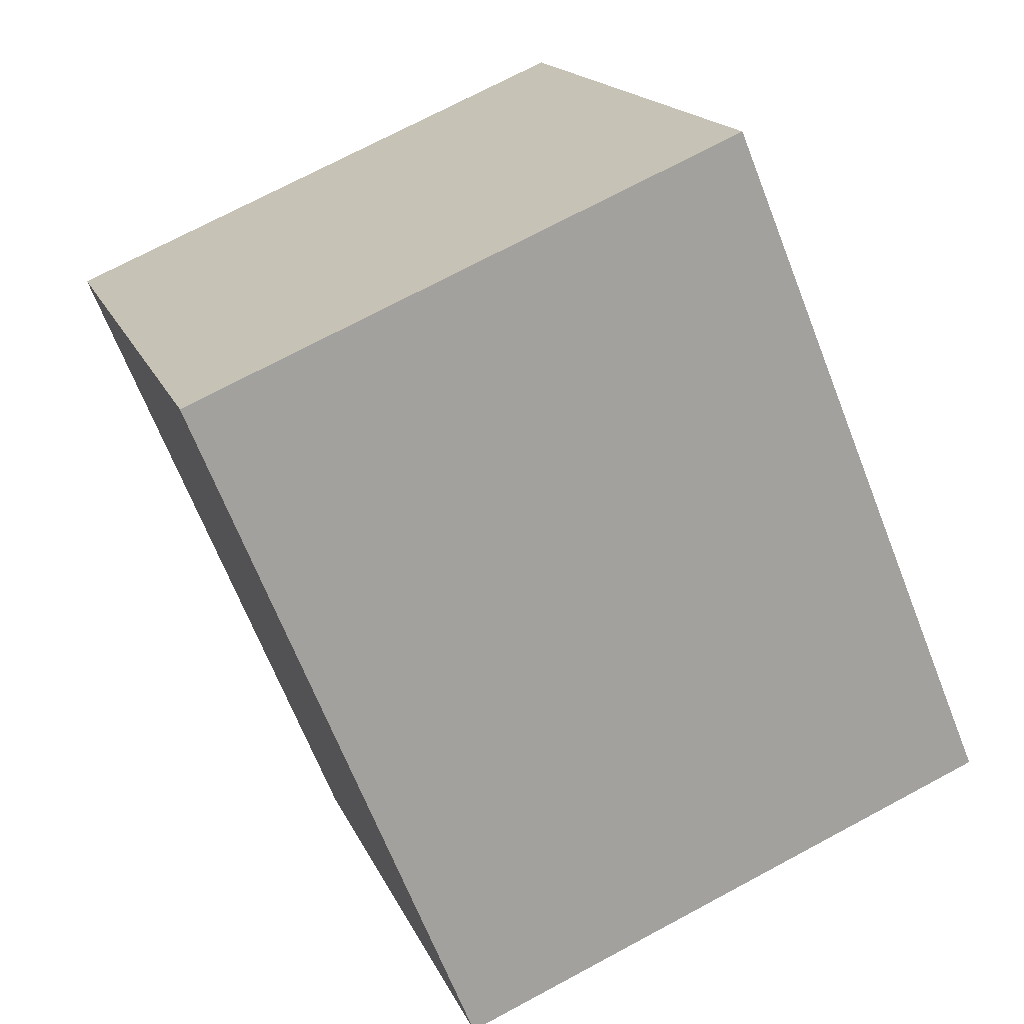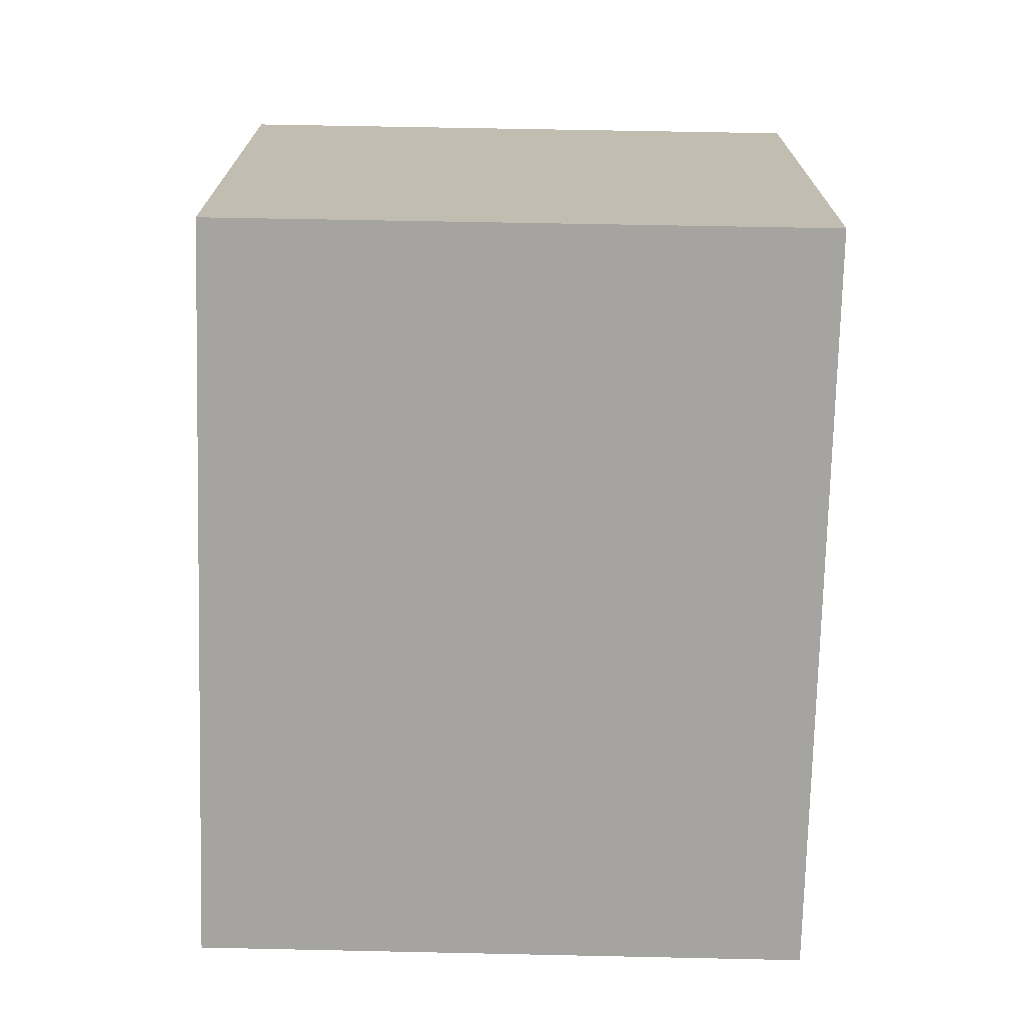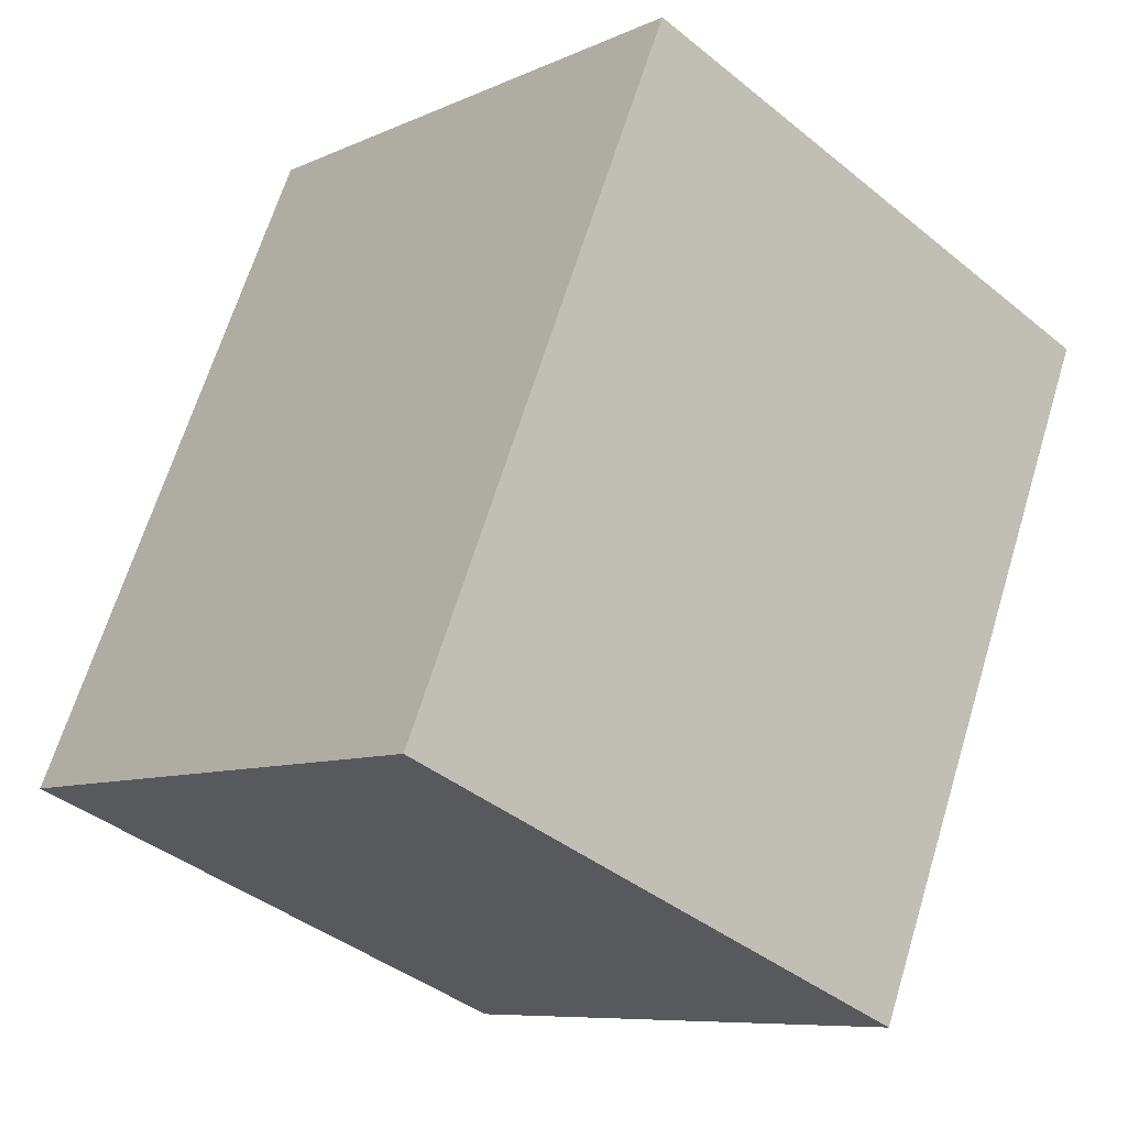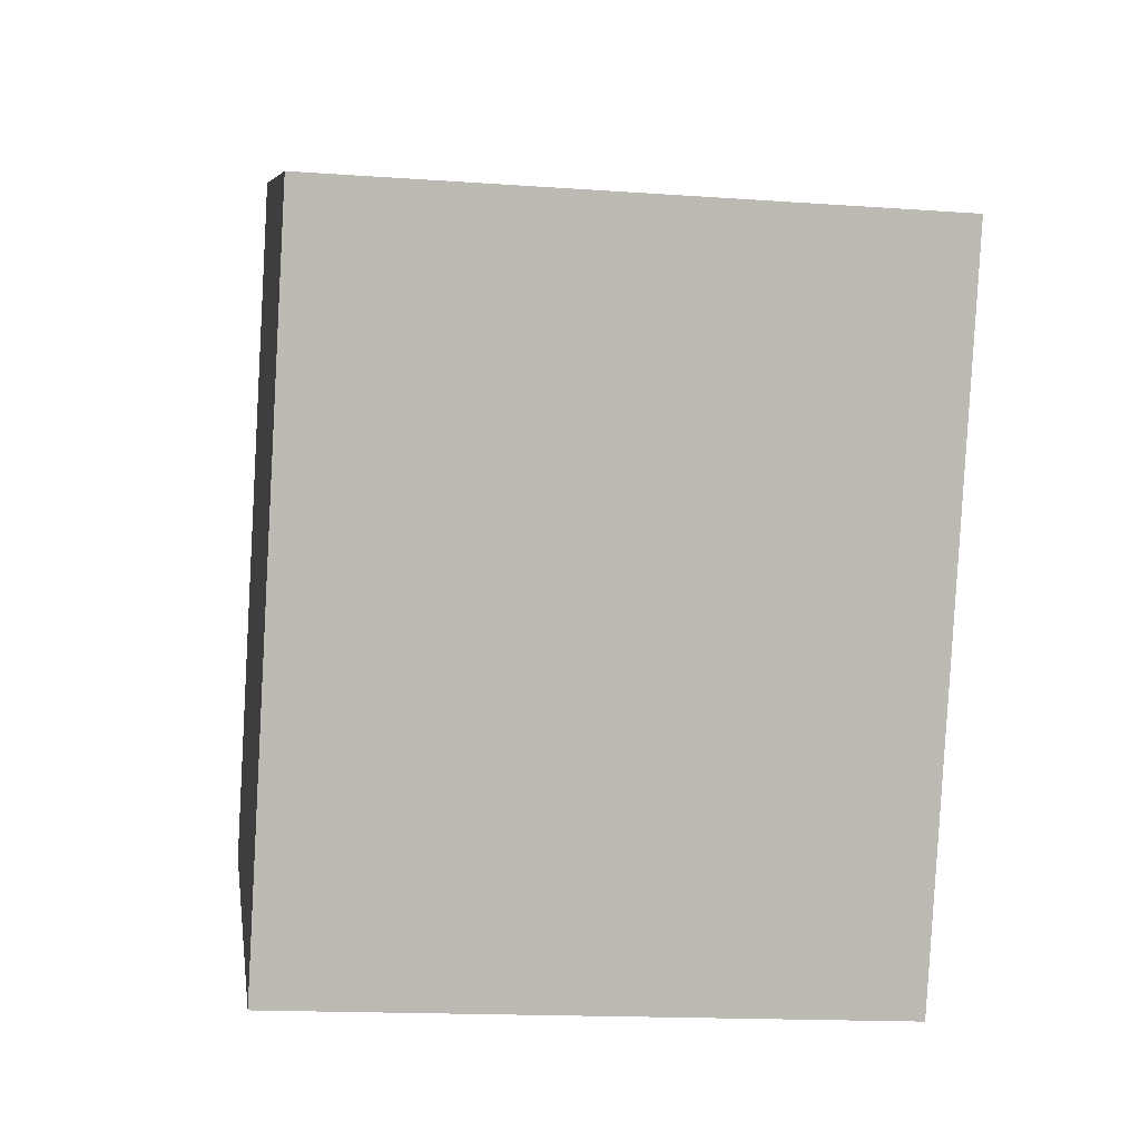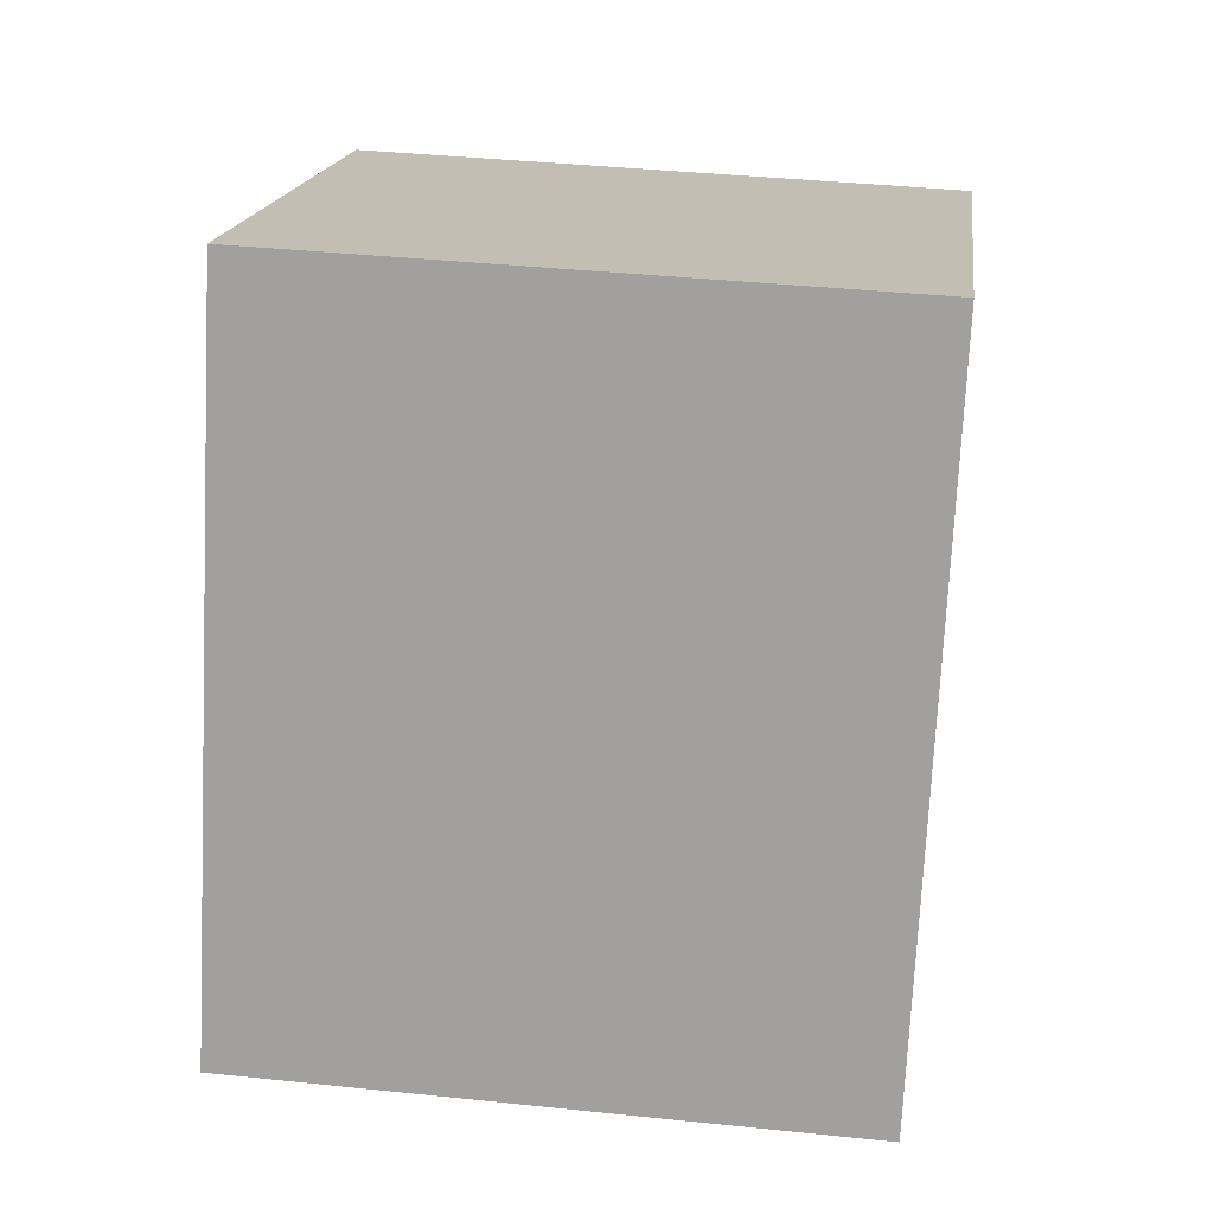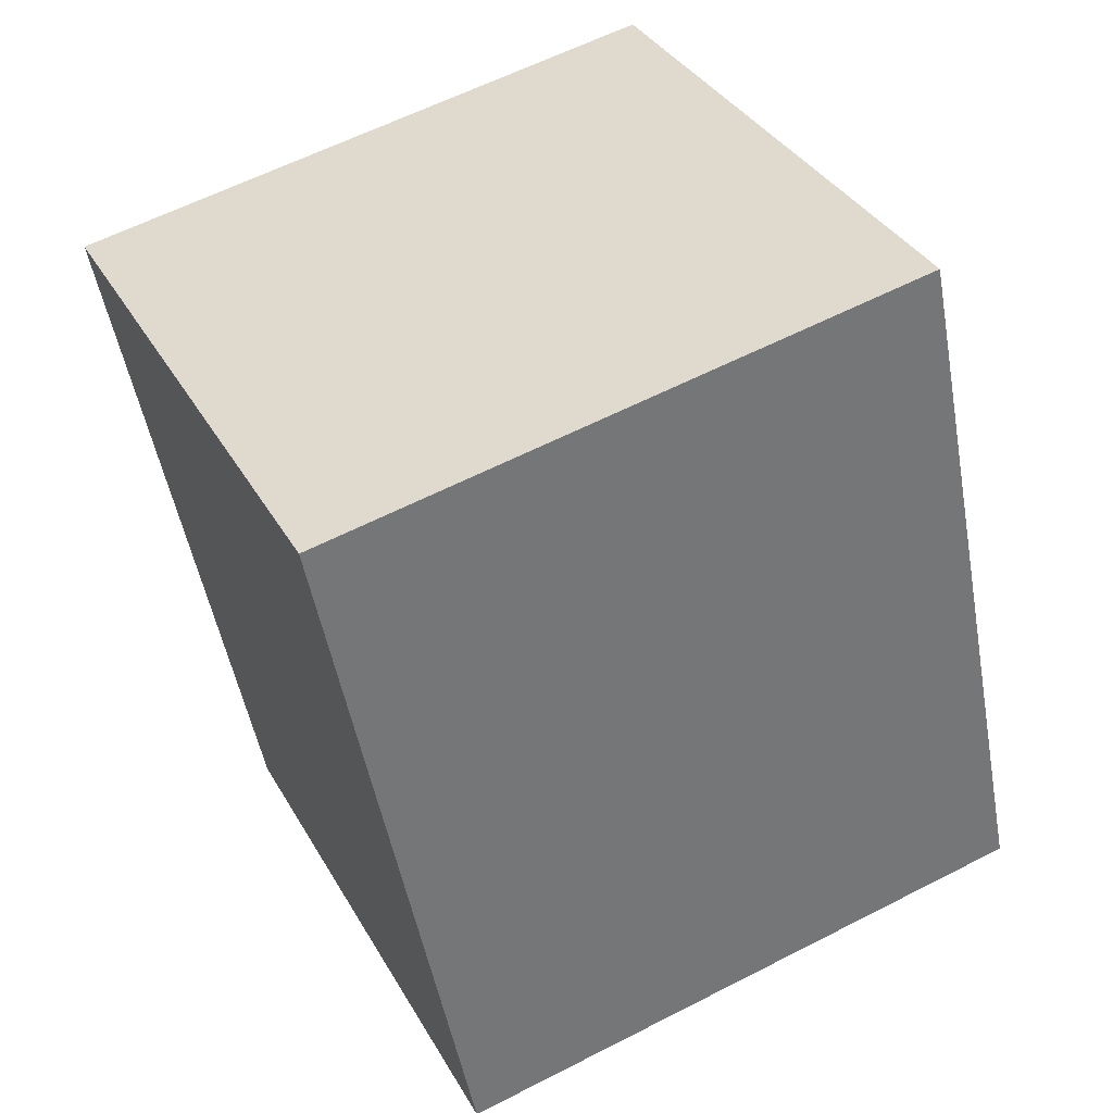
<metadata>
{"format":"obj","ext":"obj","renderer":"f3d","projection":"perspective","resolution":1024,"background":"white","views":[{"elev":16.9,"azim":-17.4,"up":"+Z"},{"elev":-73.3,"azim":-23.8,"up":"+Y"},{"elev":-8.2,"azim":141.1,"up":"+Z"},{"elev":-15.8,"azim":-98.5,"up":"+Z"},{"elev":39.4,"azim":97.4,"up":"+Z"},{"elev":59.9,"azim":62.2,"up":"+Z"}]}
</metadata>
<code>
v  0 8.141 4.985e-16
v  6.279 8.141 -7.902
v  3.657 8.141 -8.986
v  10.95 8.141 -5.972
v  7.232 8.141 3.042
v  3.657 5.502e-16 -8.986
v  0 0 0
v  7.232 -1.863e-16 3.042
v  10.95 3.657e-16 -5.972
v  6.279 4.839e-16 -7.902
g defaultobject
f 1 2 3
f 2 1 4
f 4 1 5
f 6 1 3
f 1 6 7
f 7 5 1
f 5 7 8
f 8 4 5
f 4 8 9
f 2 6 3
f 6 2 4
f 6 4 10
f 10 4 9
f 10 7 6
f 7 10 8
f 8 10 9

</code>
